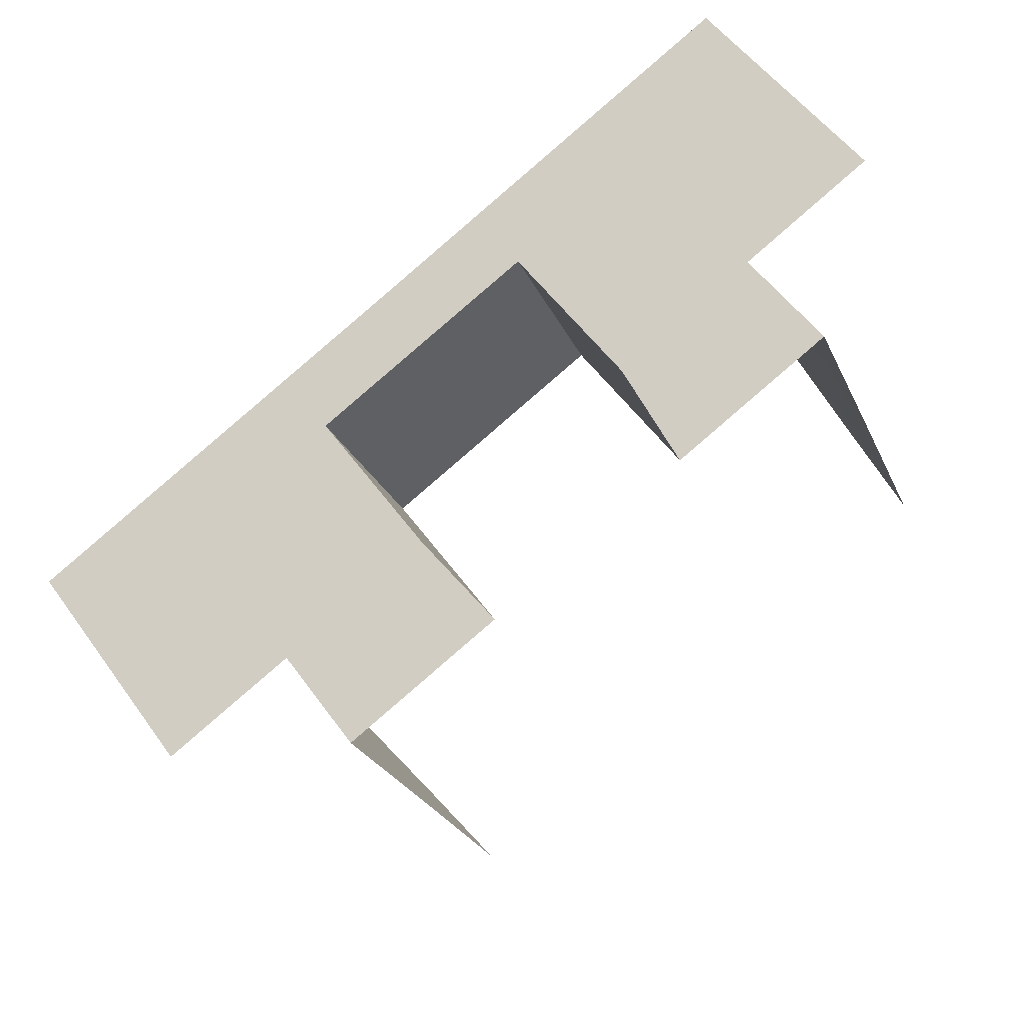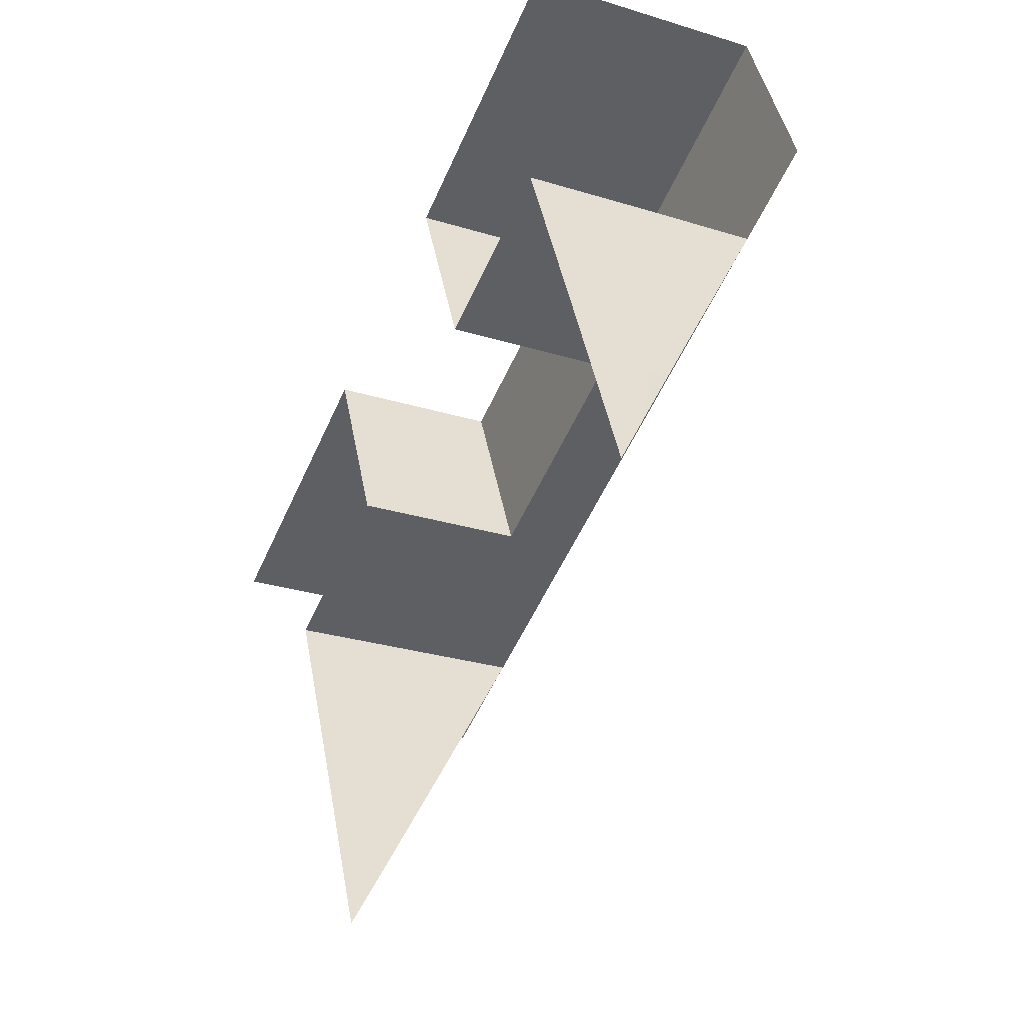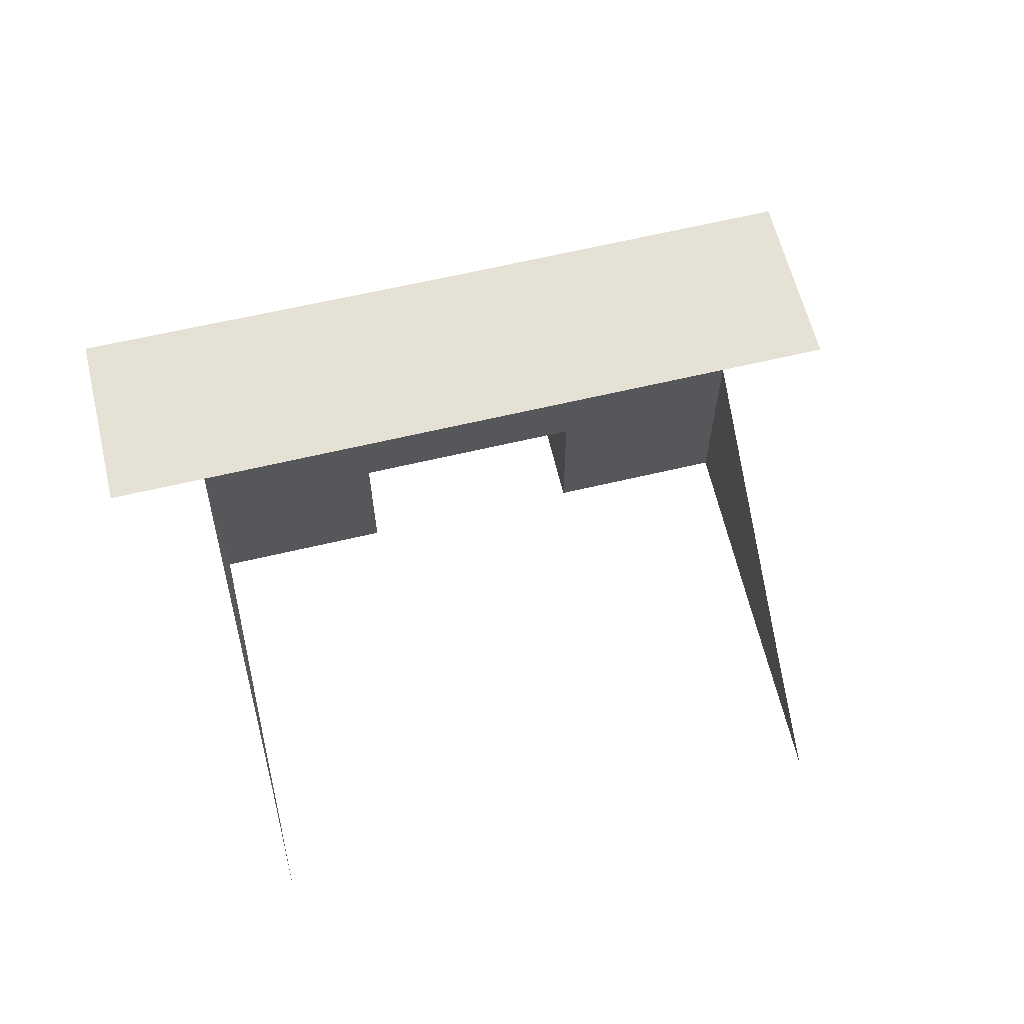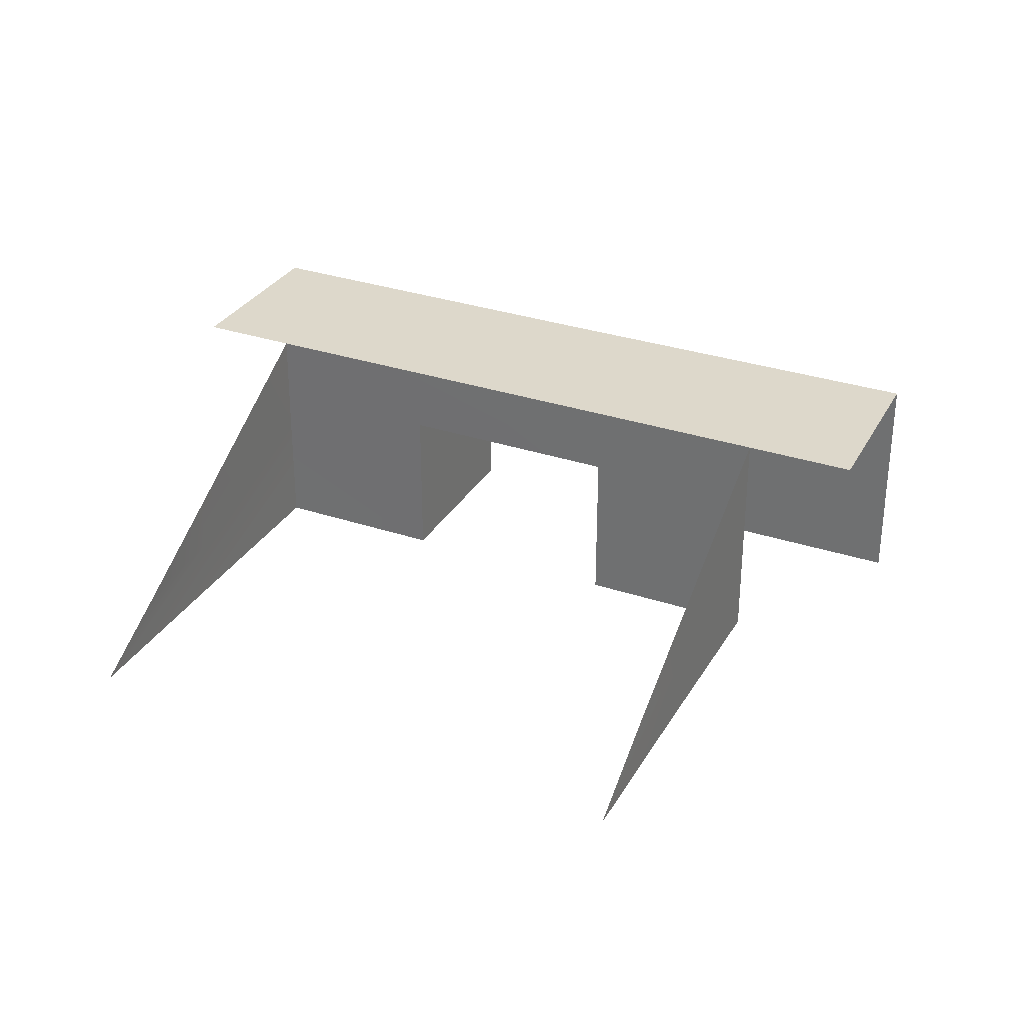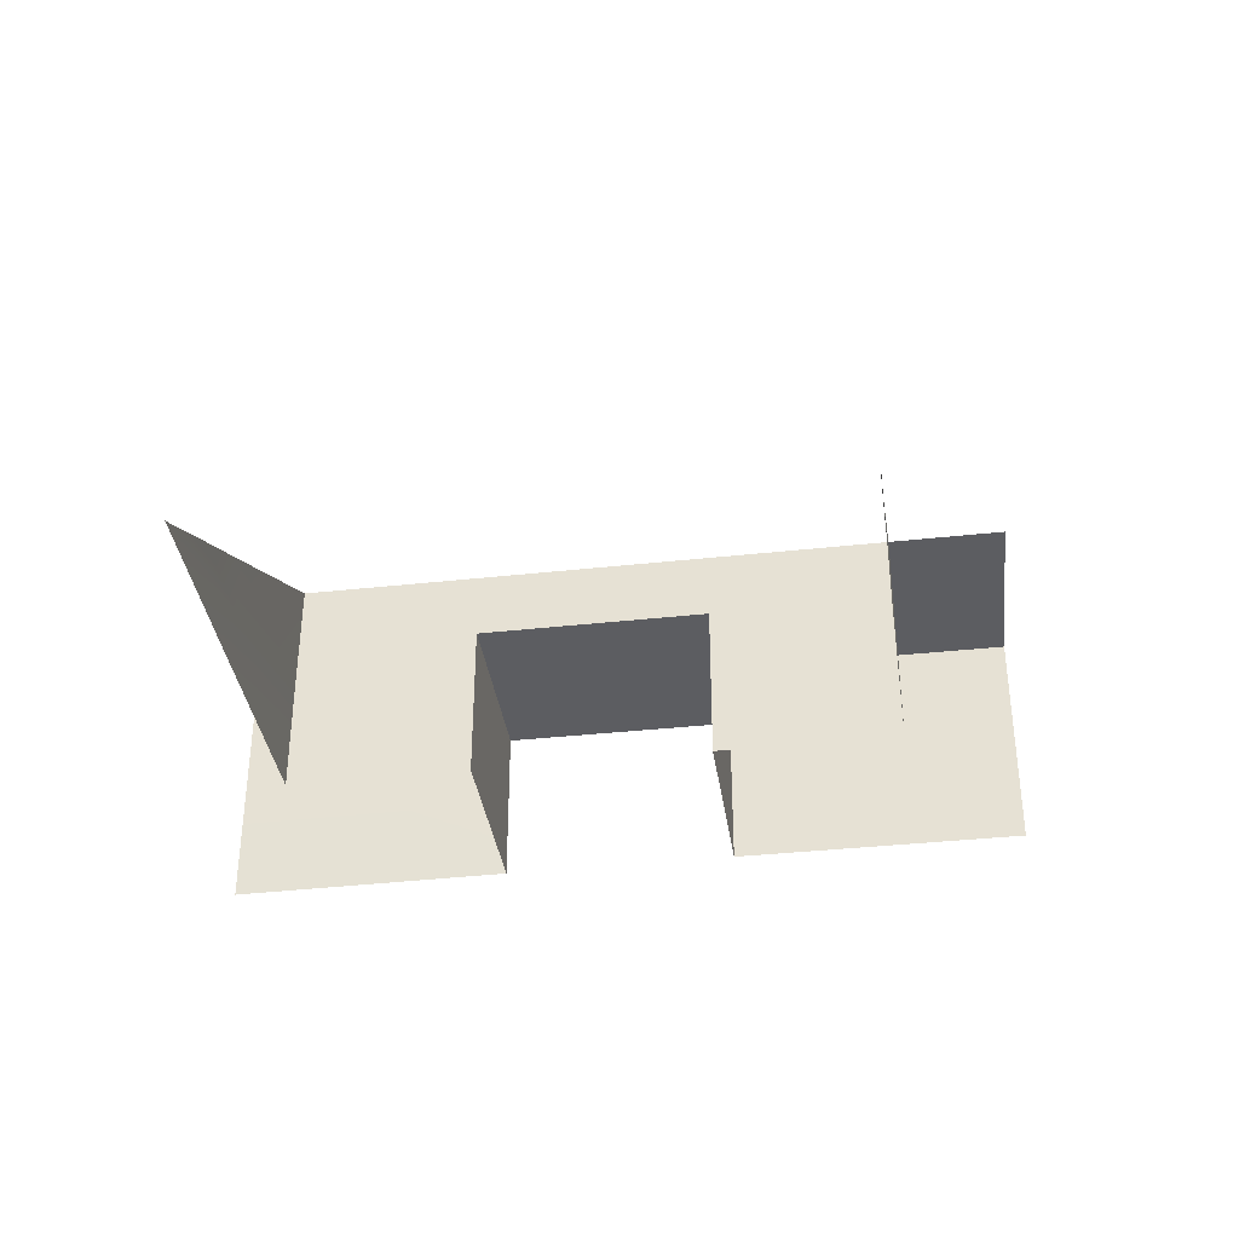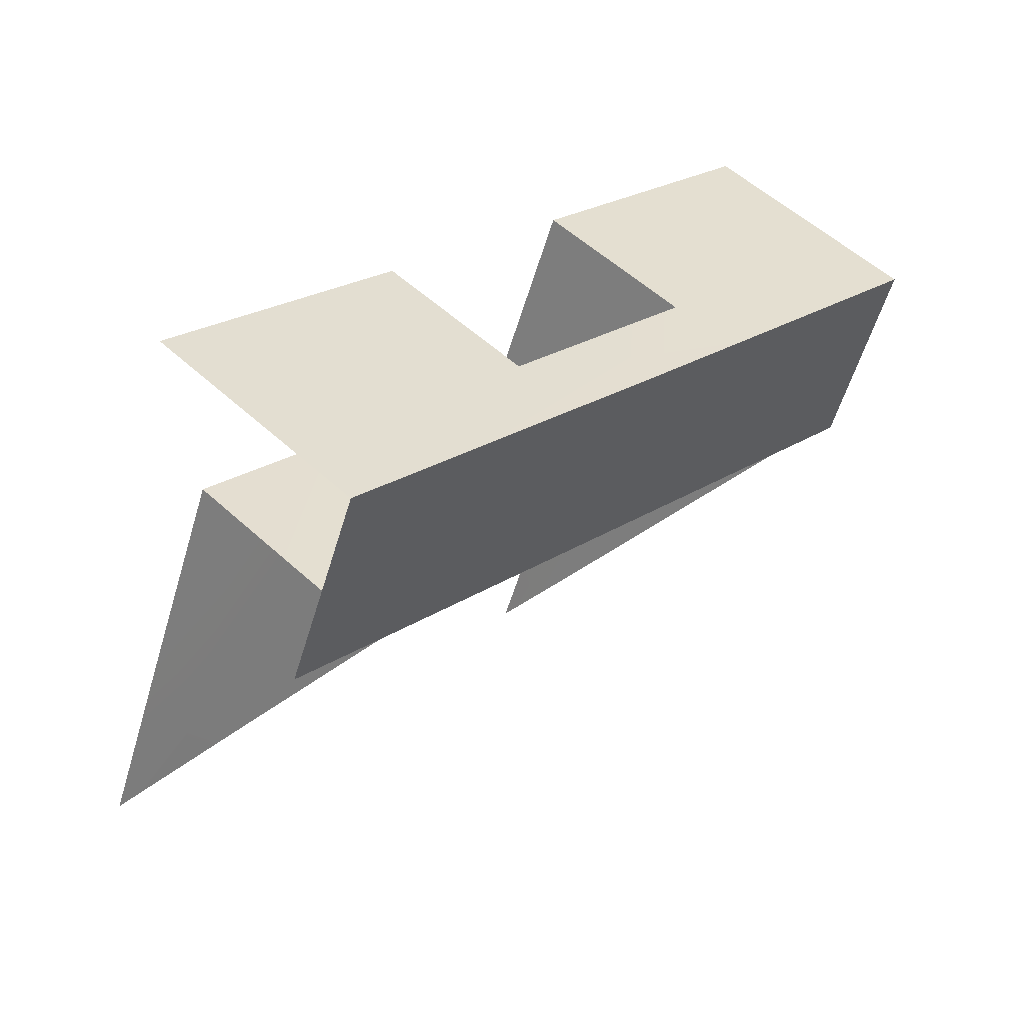
<metadata>
{"format":"obj","ext":"obj","renderer":"f3d","projection":"perspective","resolution":1024,"background":"white","views":[{"elev":51.7,"azim":-34.2,"up":"+Z"},{"elev":-27.1,"azim":64.3,"up":"+Z"},{"elev":64.6,"azim":143.2,"up":"+Y"},{"elev":31.3,"azim":-177.9,"up":"+Y"},{"elev":-36.9,"azim":164.7,"up":"+Y"},{"elev":53.2,"azim":134.7,"up":"+Z"}]}
</metadata>
<code>
g R27
v -28.94 0.0002729 -54.2
v -100.2 50 -85.11
v -100.2 100 -85.11
v -28.94 70 -54.2
v 17.08 100 -34.25
v 62.81 70 -14.42
v 16.94 70 -34.31
v 134.1 100 16.45
v 134.4 25 16.62
v 134.4 0.0002729 16.62
v 62.81 0.0002729 -14.42
v 30.04 0.0002729 61.19
v 141.8 0.0002729 110.7
v 141.8 100 110.7
v 30.04 70 61.19
v -15.89 70 41.43
v -17.38 100 40.79
v -176.8 100 -27.8
v -176.8 0.0002729 -27.8
v -61.82 0.0002729 21.67
v -61.82 70 21.67
v -100.2 100 -85.11
v -176.8 100 -27.8
v -17.38 100 40.79
v 141.8 100 110.7
v 175.1 100 34.29
v 134.1 100 16.45
v 17.08 100 -34.25
v 134.4 0.0002729 16.62
v 134.4 25 16.62
v 169.3 0.0002729 -63.62
v -100.2 100 -85.11
v -100.2 50 -85.11
v -65.34 49.14 -165.4
v -145.6 100 -104.8
v -45.38 70 -16.27
v -61.82 70 21.67
v -61.82 0.0002729 21.67
v -45.38 0.0002729 -16.27
v -61.82 70 21.67
v -45.38 70 -16.27
v 16.94 70 -34.31
v 62.81 70 -14.42
v 46.43 70 23.39
v -15.89 70 41.43
v 62.81 0.0002729 -14.42
v 46.43 0.0002729 23.39
v 46.43 70 23.39
v 62.81 70 -14.42
v 46.43 0.0002729 23.39
v 30.04 0.0002729 61.19
v 30.04 70 61.19
v 46.43 70 23.39
v 30.04 70 61.19
v -28.94 0.0002729 -54.2
v -28.94 70 -54.2
v -28.94 70 -54.2
v -100.2 25 -85.11
v -65.34 25 -165.4
v -100.2 25 -85.11
v -47.89 23.65 -205.5
v -100.2 0.0002729 -85.11
v -65.34 0.0002729 -165.4
v -100.2 0.0002729 -85.11
v -32.28 0.0002691 -242.5
v 134.4 50 16.62
v 169 49.51 -64.36
v 169.3 25 -63.62
v 134.4 50 16.62
v 134.1 100 16.45
v 186.6 24.37 -104.9
v 203.9 0.0002729 -144
f 3 1 2
f 3 4 1
f 5 4 3
f 8 6 7
f 11 9 10
f 11 6 8
f 14 12 13
f 14 15 12
f 14 16 15
f 17 16 14
f 20 18 19
f 20 21 18
f 31 29 30
f 34 32 33
f 38 36 37
f 36 38 39
f 48 46 47
f 46 48 49
f 7 4 5
f 8 7 5
f 18 21 17
f 17 21 16
f 52 50 51
f 50 52 53
f 56 39 55
f 39 56 36
f 59 33 58
f 2 1 60
f 61 34 59
f 63 58 62
f 60 1 64
f 65 61 59
f 59 34 33
f 65 59 63
f 63 59 58
f 68 66 67
f 11 8 69
f 67 66 70
f 31 30 68
f 11 69 9
f 68 30 66
f 71 68 67
f 72 68 71
f 72 31 68
f 24 22 23
f 27 25 26
f 28 24 25
f 23 22 35
f 27 28 25
f 28 22 24
f 42 40 41
f 45 43 44
f 45 40 42
f 42 43 45
f 45 44 54
f 42 41 57

</code>
